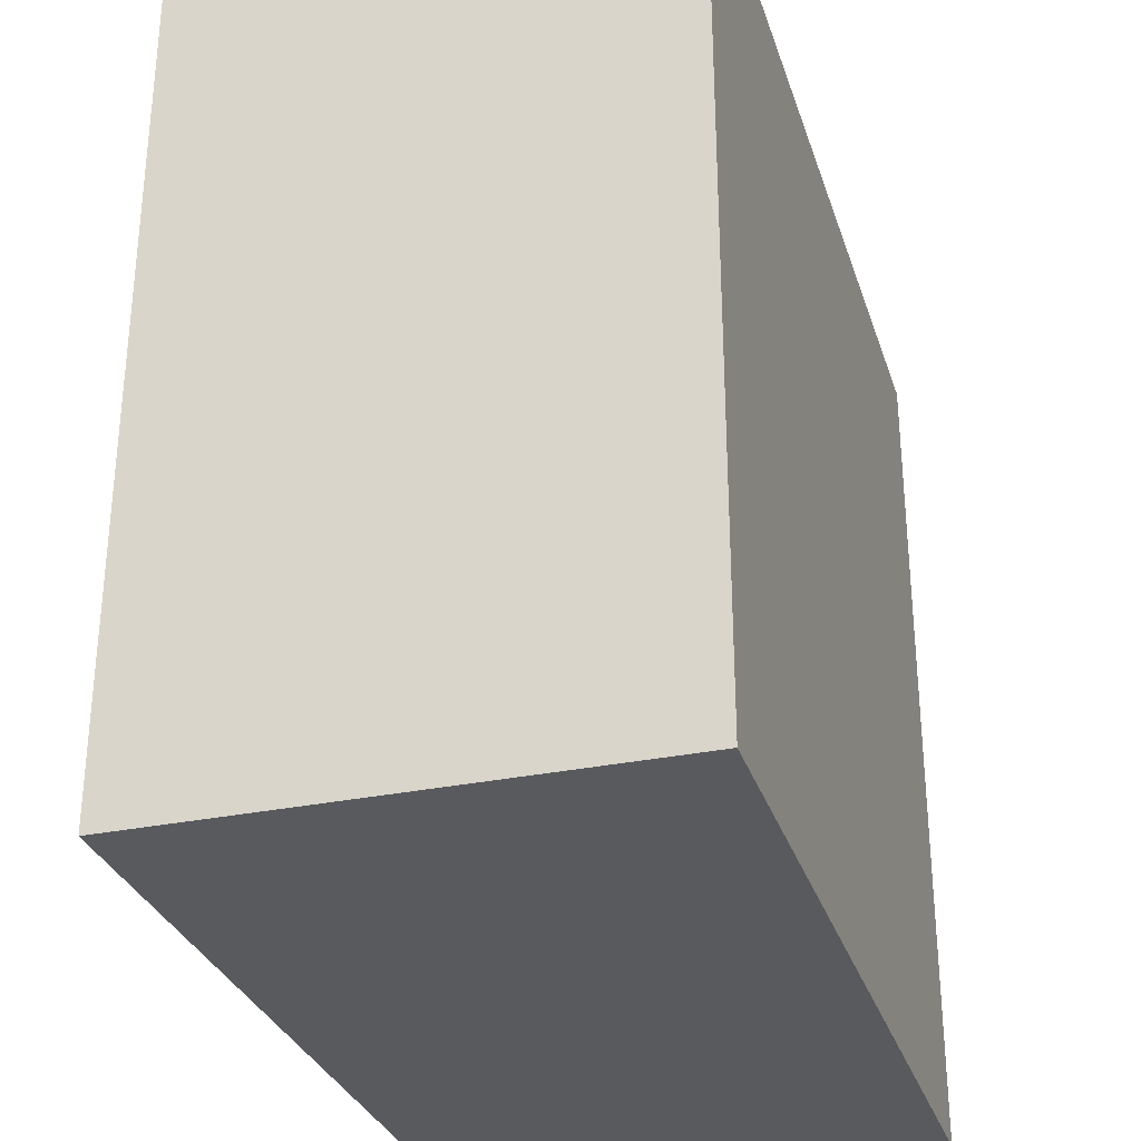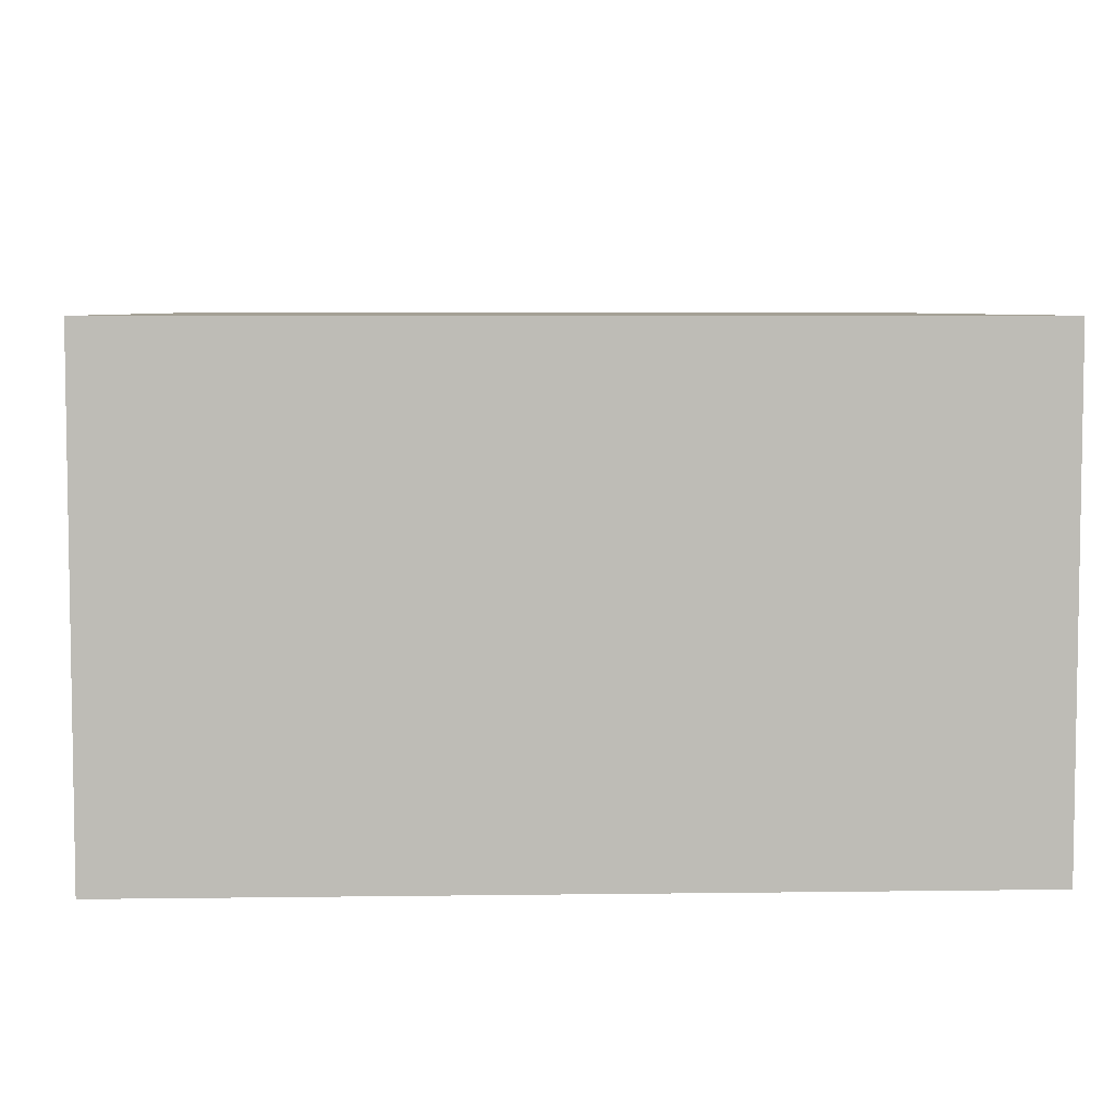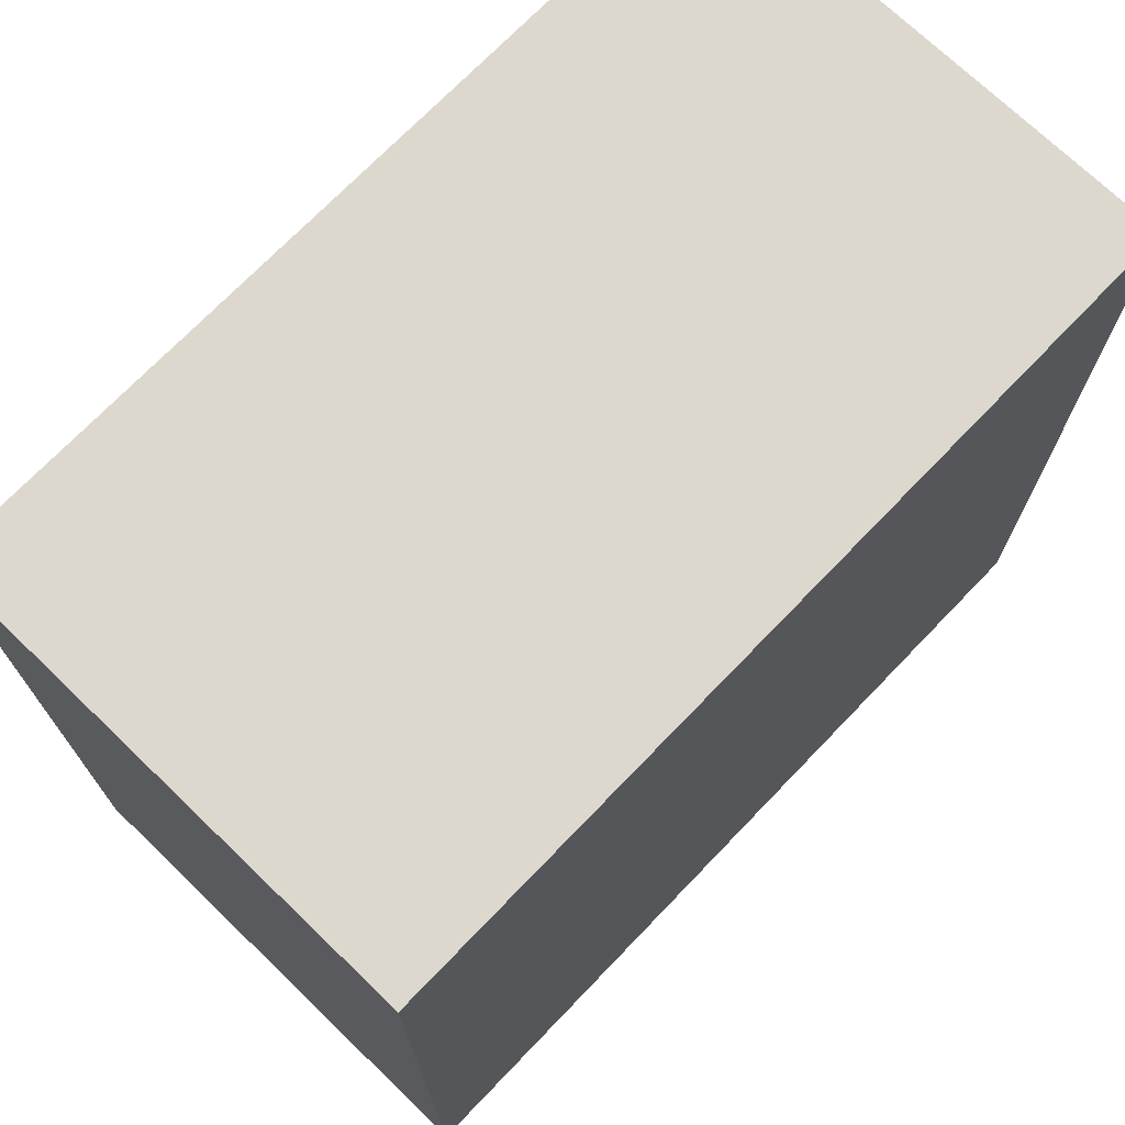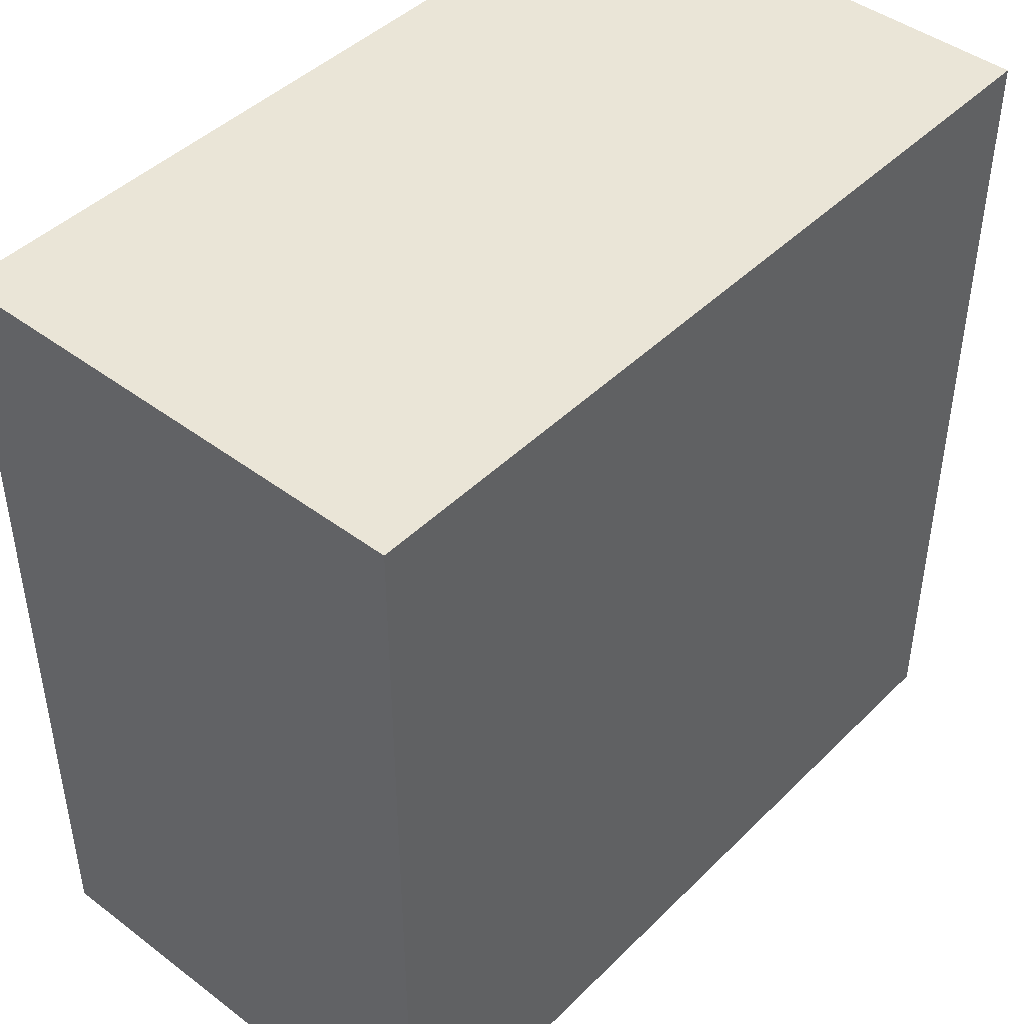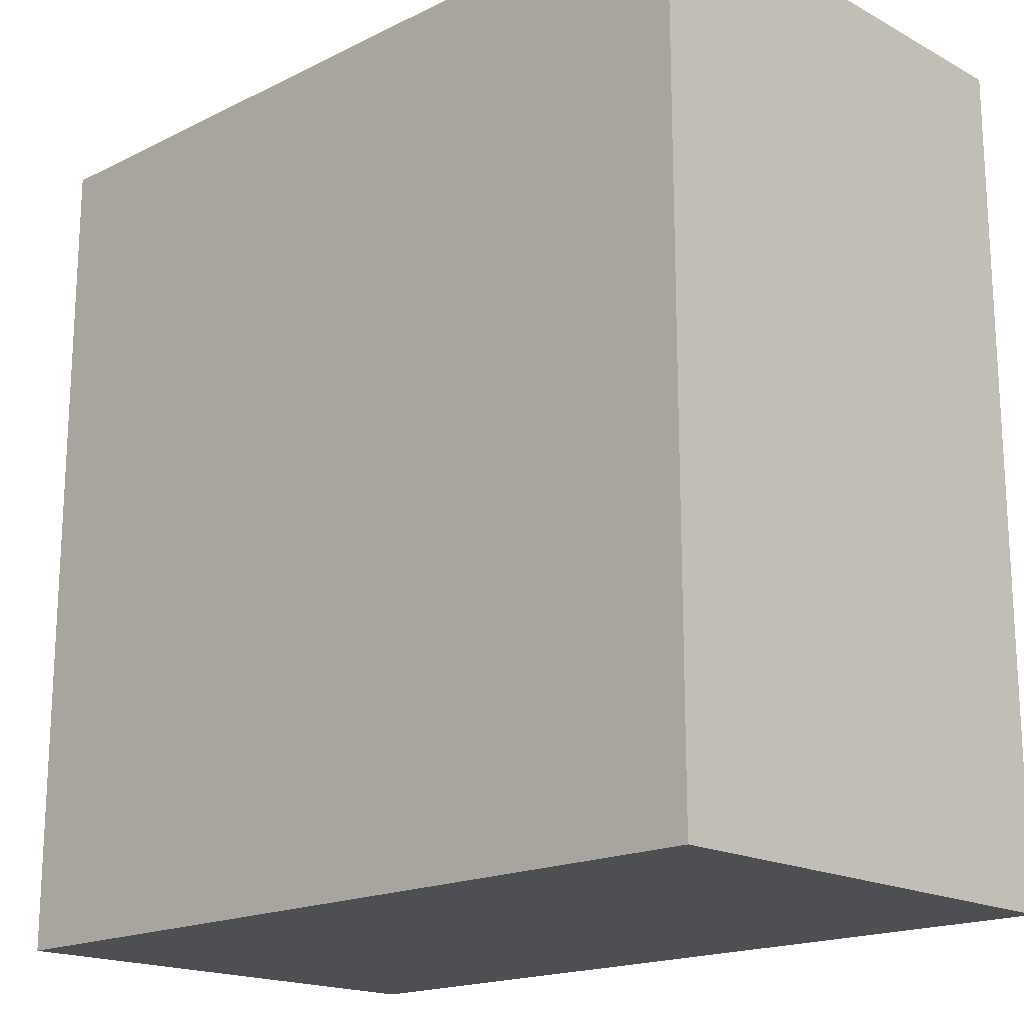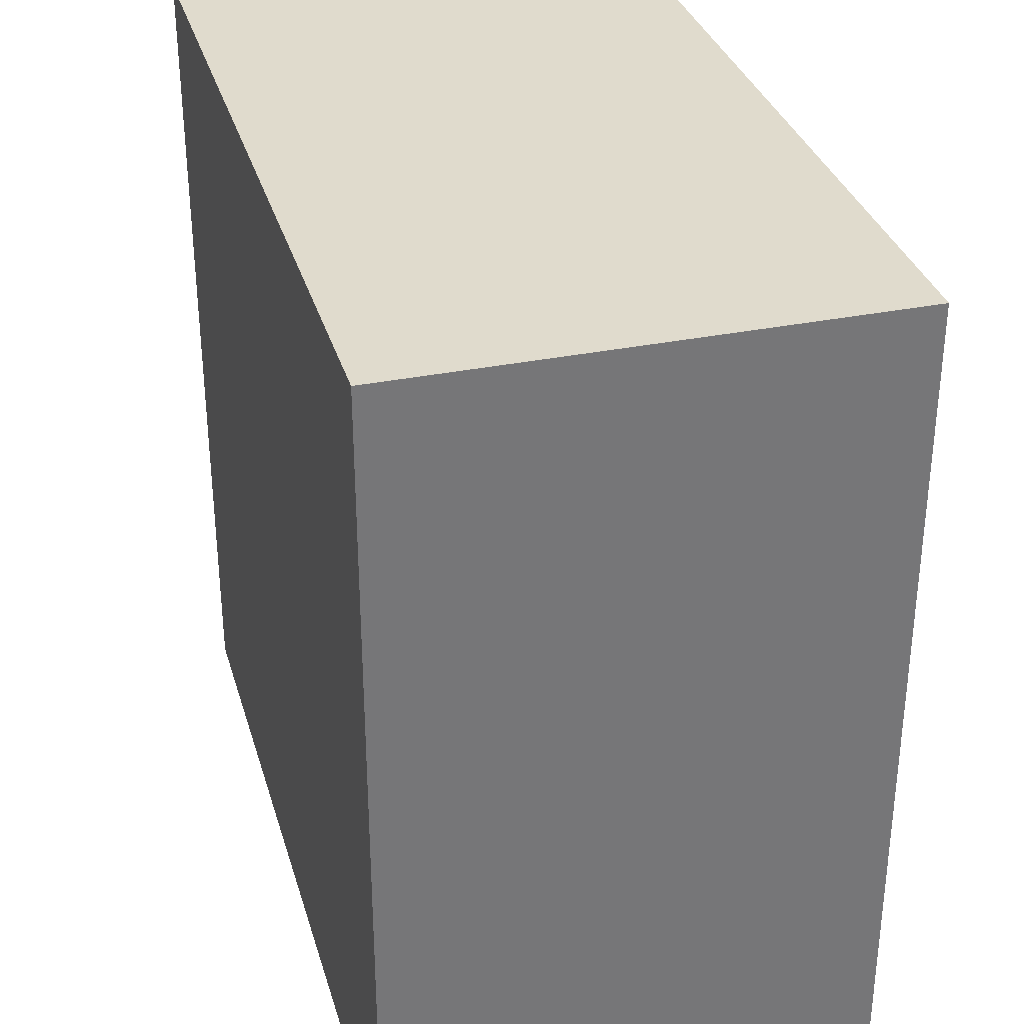
<metadata>
{"format":"obj","ext":"obj","renderer":"f3d","projection":"perspective","resolution":1024,"background":"white","views":[{"elev":-30.8,"azim":-73.4,"up":"+Z"},{"elev":5.8,"azim":-92.4,"up":"+Y"},{"elev":72.2,"azim":133.9,"up":"+Z"},{"elev":44.4,"azim":131.3,"up":"+Z"},{"elev":-18.0,"azim":43.8,"up":"+Z"},{"elev":33.2,"azim":-105.6,"up":"+Z"}]}
</metadata>
<code>
g pb_Mesh1050804
v 9.75 -4.25 9.75
v -9.75 -4.25 9.75
v 9.75 7 9.75
v -9.75 7 9.75
v -9.75 -4.25 9.75
v -9.75 -4.25 -9.75
v -9.75 7 9.75
v -9.75 7 -9.75
v -9.75 -4.25 -9.75
v 9.75 -4.25 -9.75
v -9.75 7 -9.75
v 9.75 7 -9.75
v 9.75 -4.25 -9.75
v 9.75 -4.25 9.75
v 9.75 7 -9.75
v 9.75 7 9.75
v 9.75 7 9.75
v -9.75 7 9.75
v 9.75 7 -9.75
v -9.75 7 -9.75
v 9.75 -4.25 -9.75
v -9.75 -4.25 -9.75
v 9.75 -4.25 9.75
v -9.75 -4.25 9.75
g pb_Mesh1050804_0
f 3 2 1
f 3 4 2
f 7 6 5
f 7 8 6
f 11 10 9
f 11 12 10
f 15 14 13
f 15 16 14
f 19 18 17
f 19 20 18
f 23 22 21
f 23 24 22

</code>
